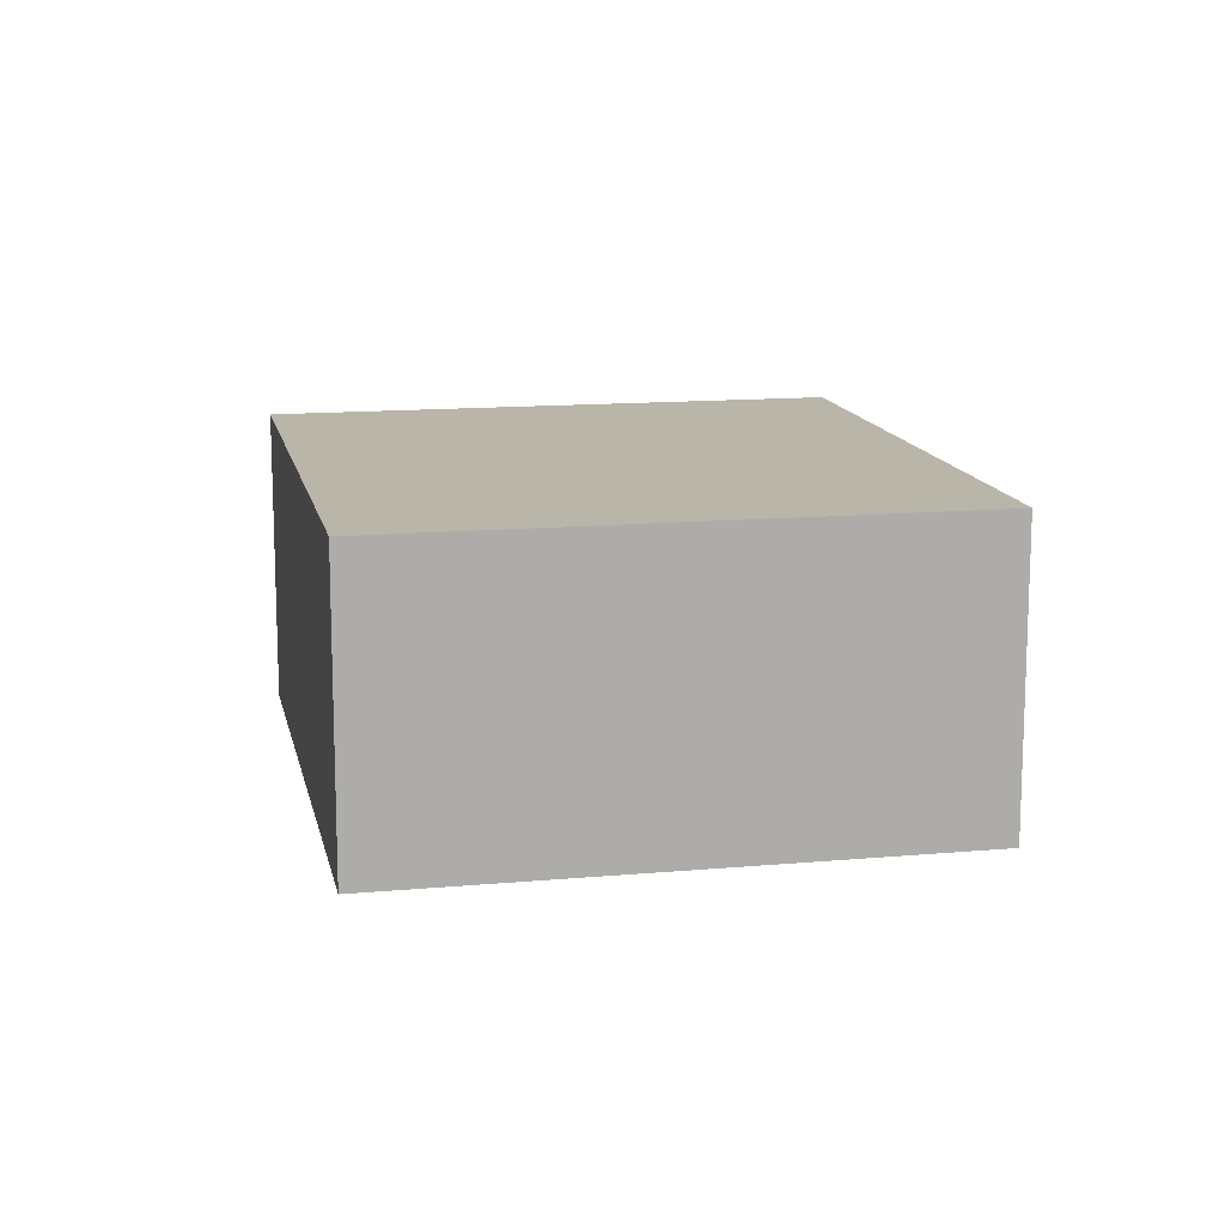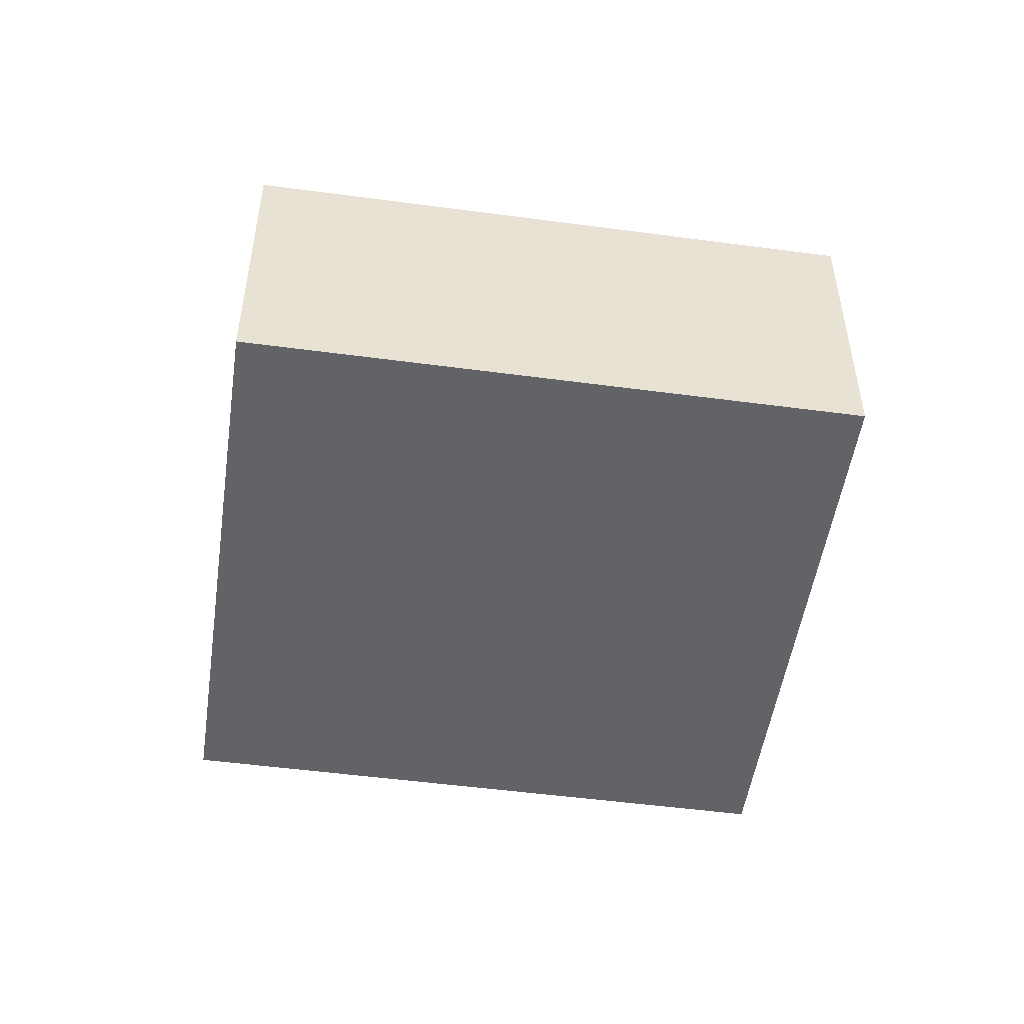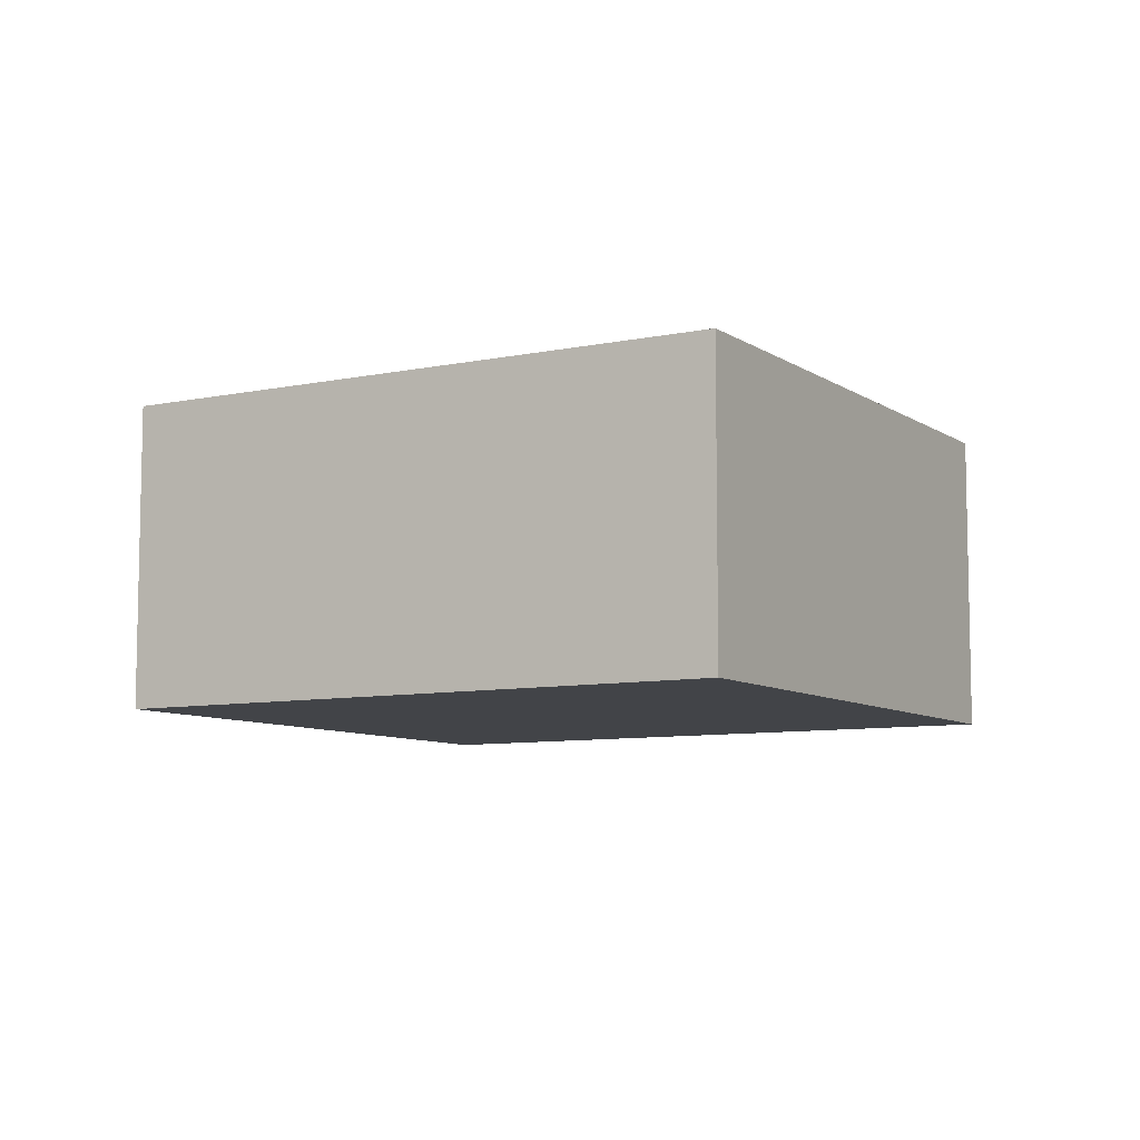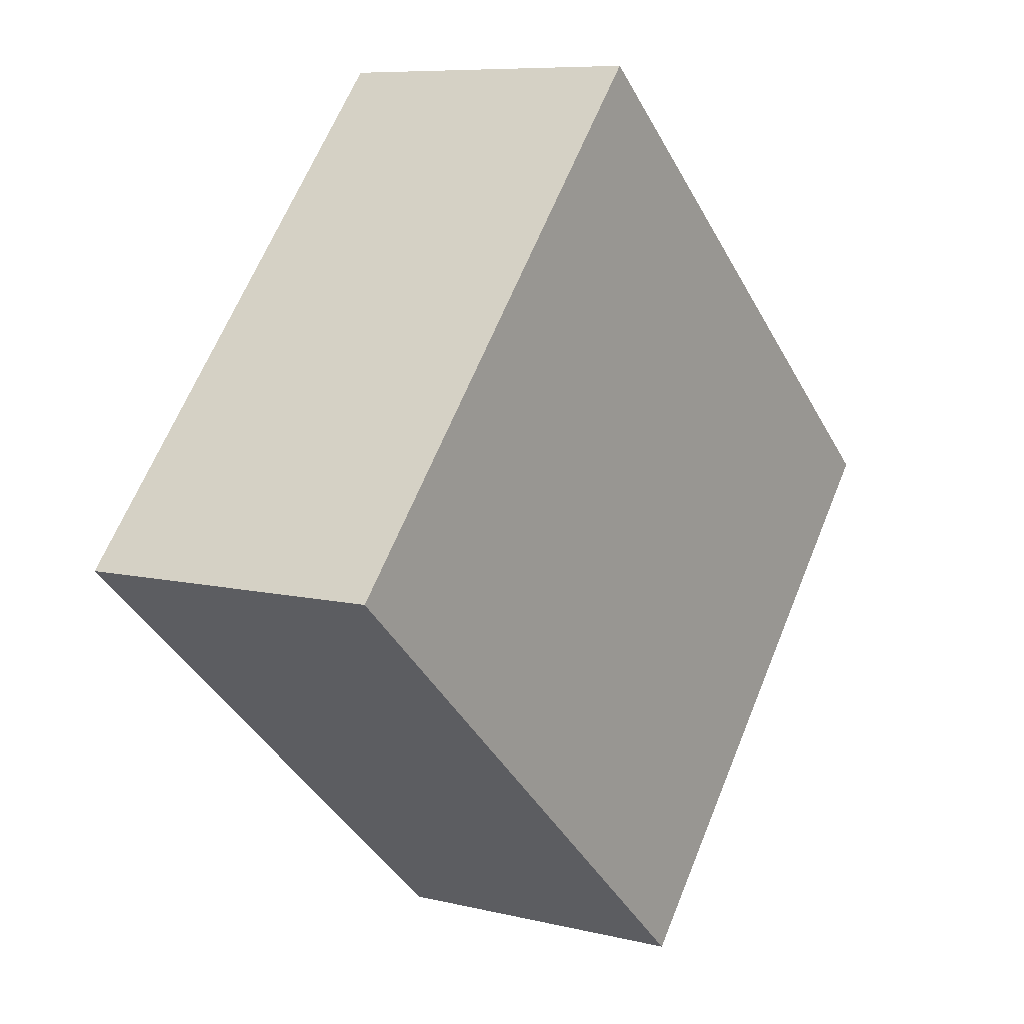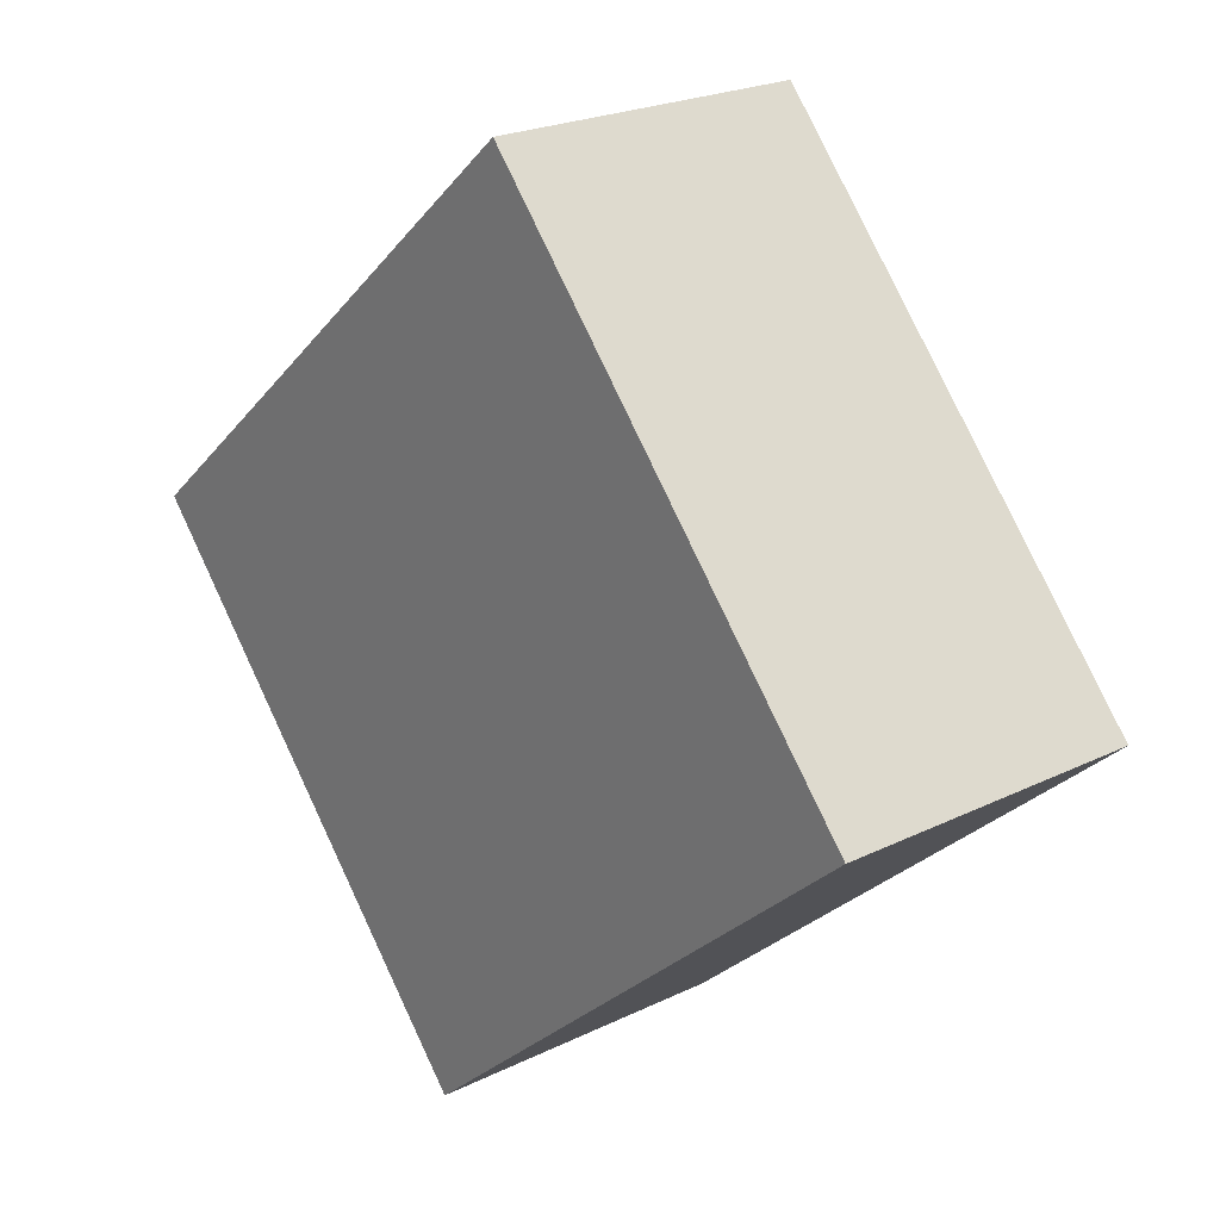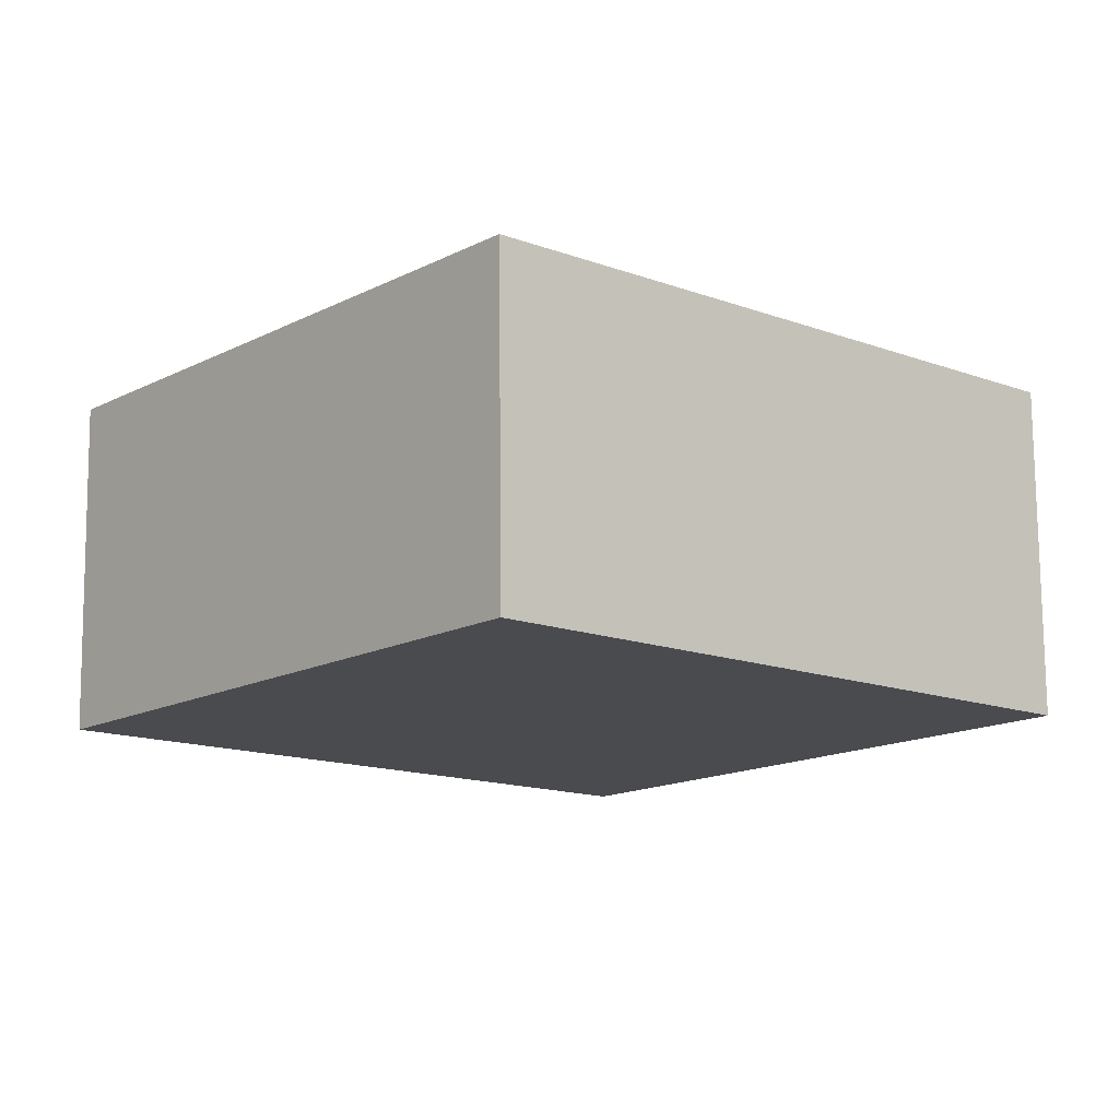
<metadata>
{"format":"obj","ext":"obj","renderer":"f3d","projection":"perspective","resolution":1024,"background":"white","views":[{"elev":13.4,"azim":119.5,"up":"+Y"},{"elev":-50.9,"azim":32.8,"up":"+Y"},{"elev":-8.1,"azim":71.4,"up":"+Y"},{"elev":8.0,"azim":-55.7,"up":"+Z"},{"elev":22.6,"azim":-130.2,"up":"+Z"},{"elev":76.1,"azim":-0.5,"up":"+Z"}]}
</metadata>
<code>
v  0 1.382 8.462e-17
v  3.983 1.382 0.131
v  2.197 1.382 -1.916
v  3.454 1.382 0.592
v  1.786 1.382 2.047
v  3.983 -8.021e-18 0.131
v  2.197 1.173e-16 -1.916
v  0 0 0
v  1.786 -1.253e-16 2.047
v  3.454 -3.625e-17 0.592
g defaultobject
f 1 2 3
f 2 1 4
f 4 1 5
f 6 3 2
f 3 6 7
f 7 1 3
f 1 7 8
f 8 5 1
f 5 8 9
f 4 6 2
f 6 4 5
f 6 5 10
f 10 5 9
f 10 7 6
f 7 10 8
f 8 10 9

</code>
